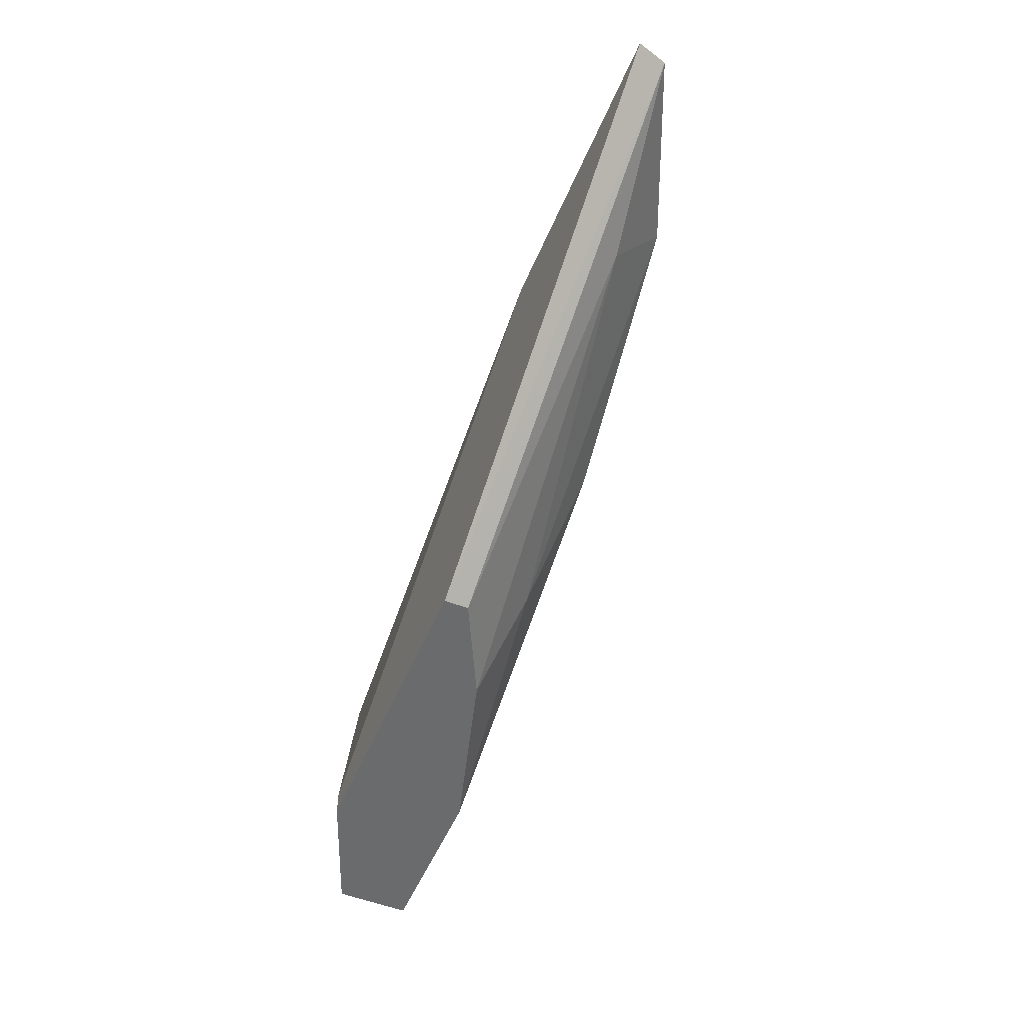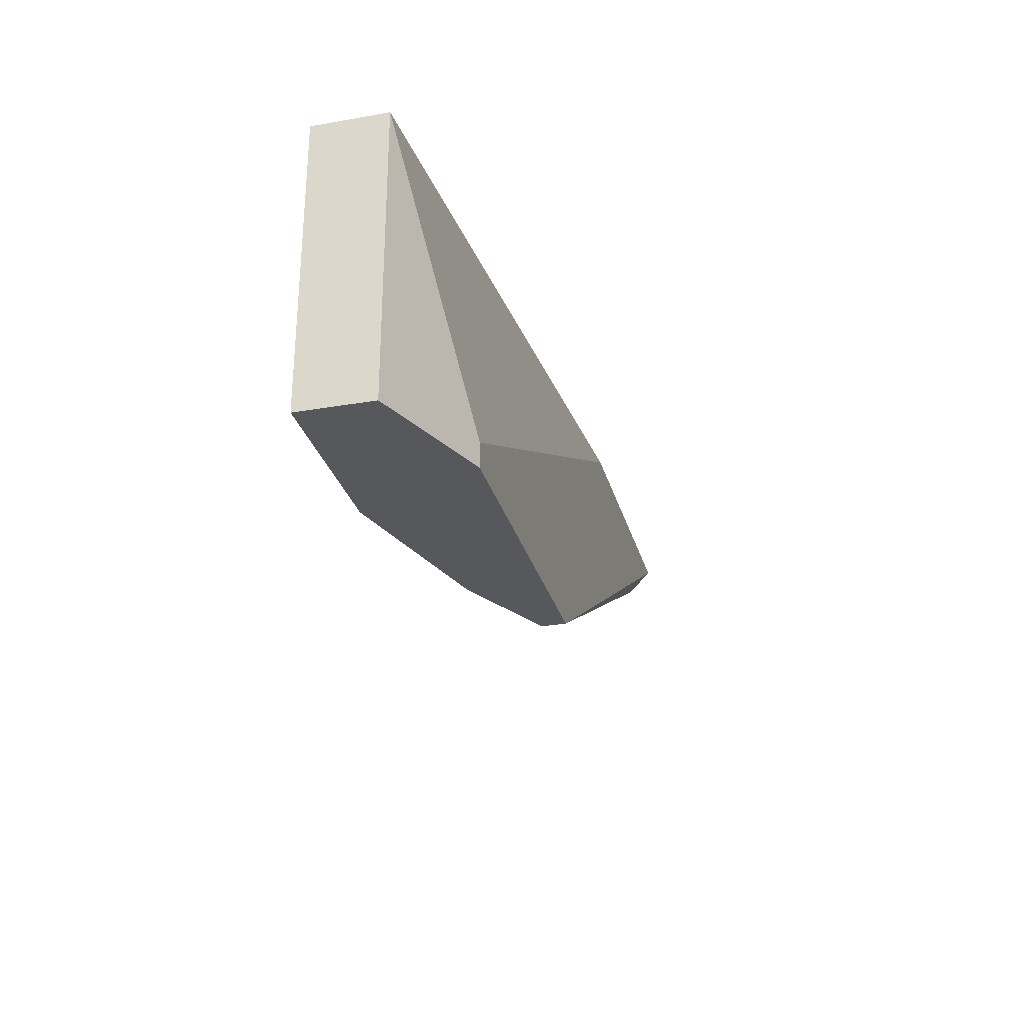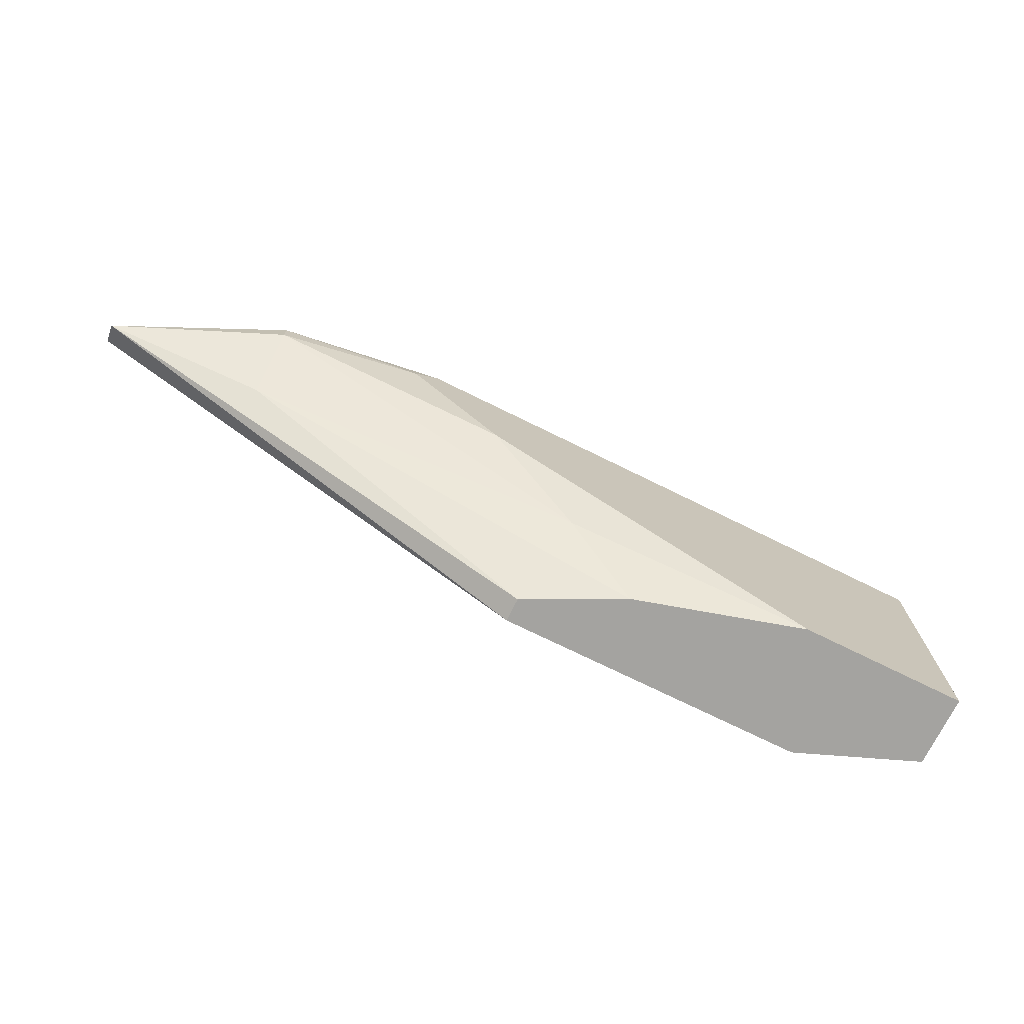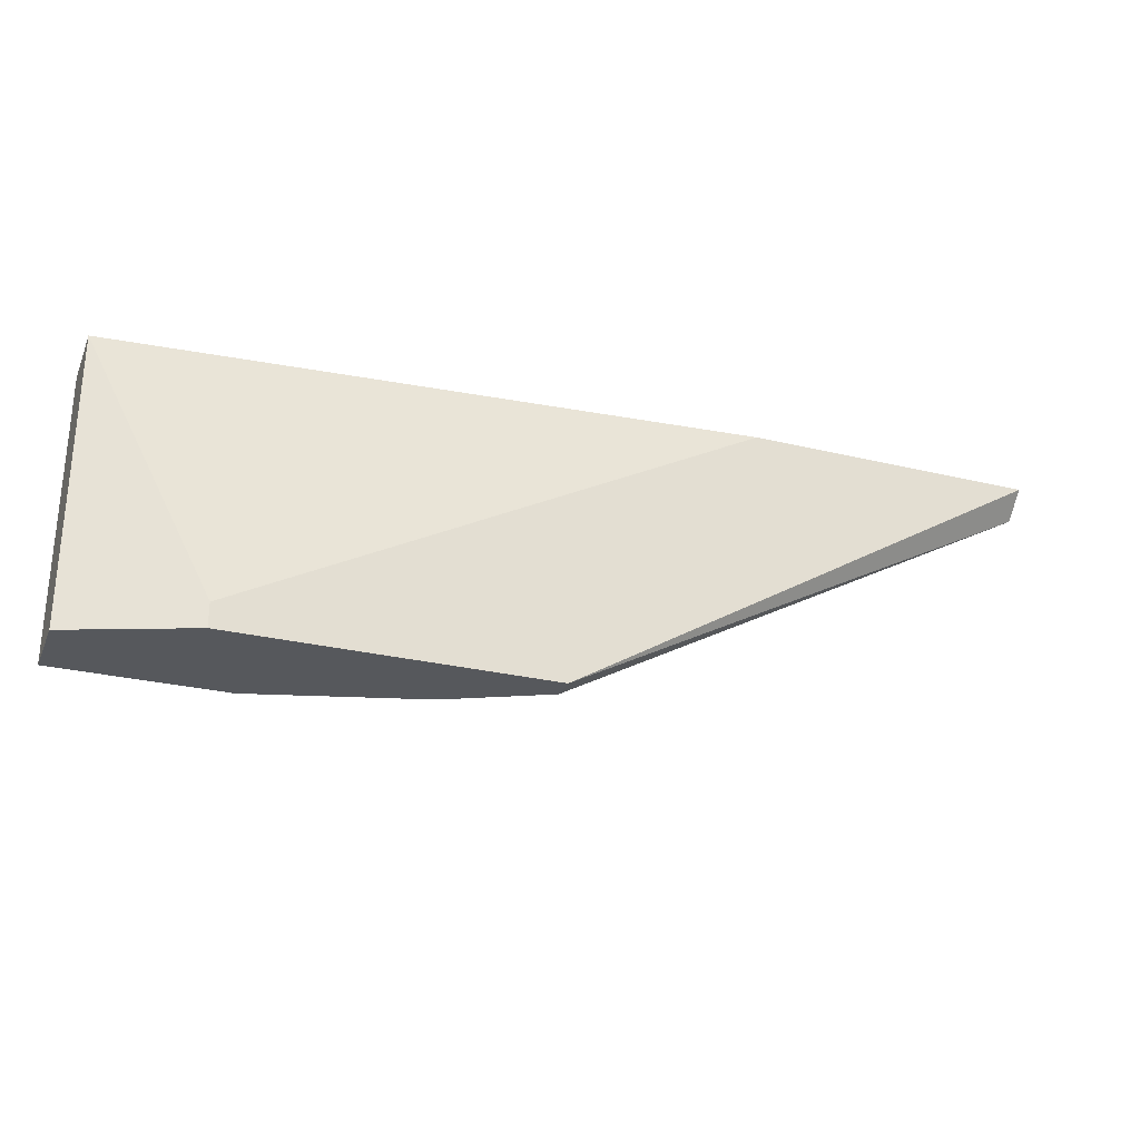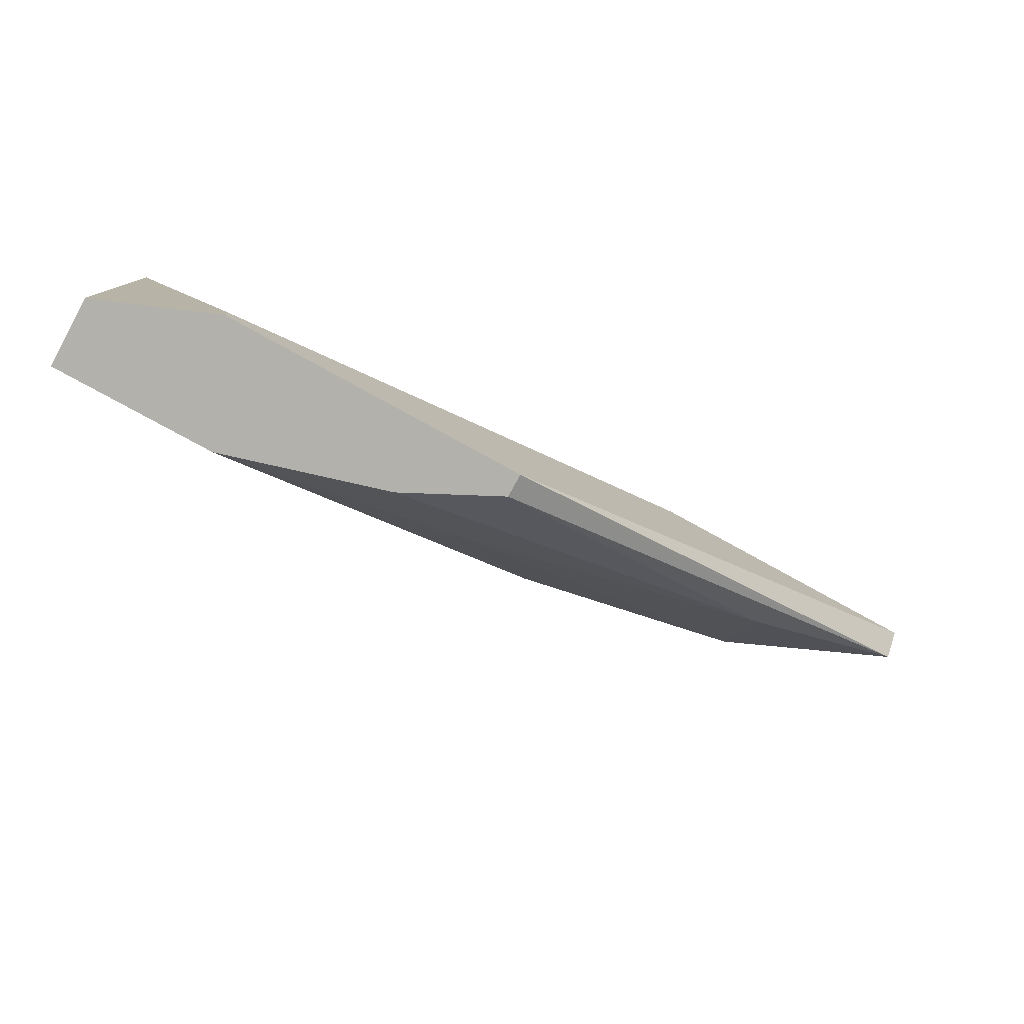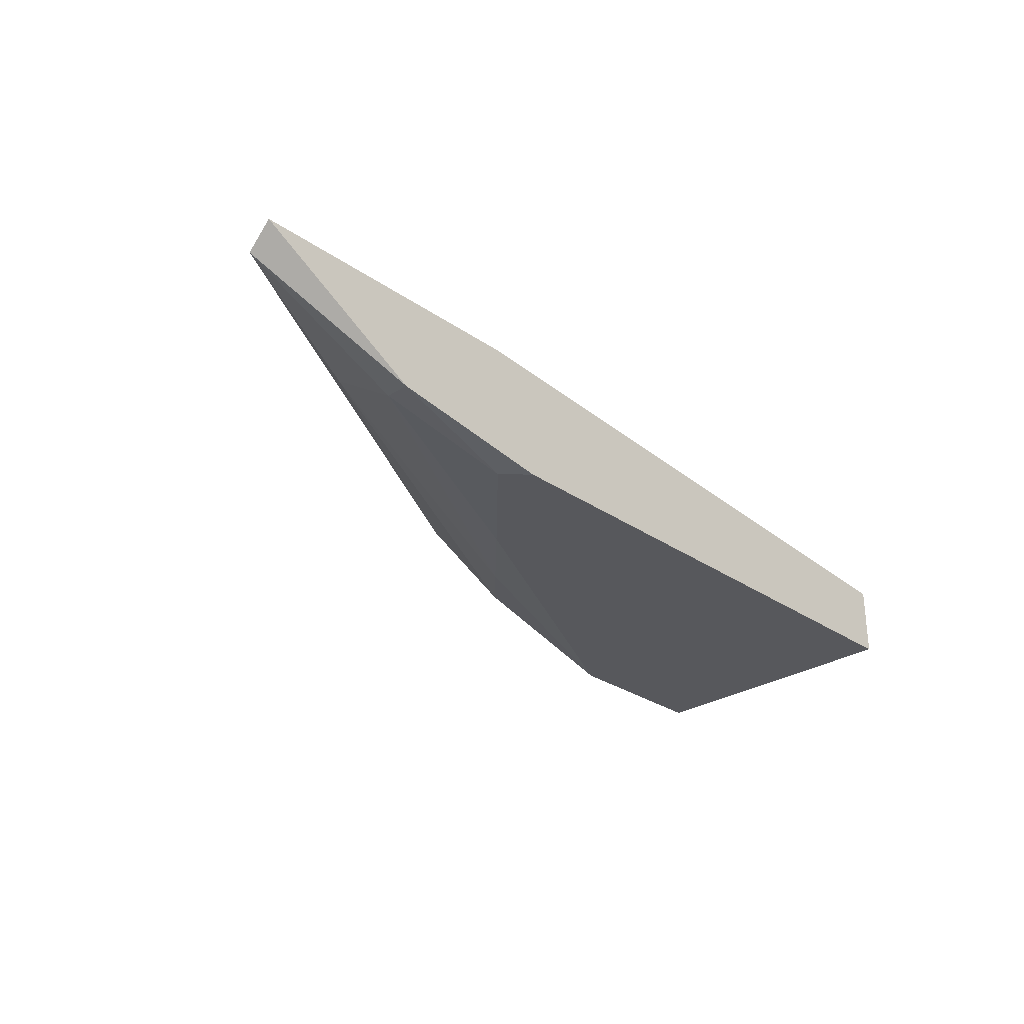
<metadata>
{"format":"obj","ext":"obj","renderer":"f3d","projection":"perspective","resolution":1024,"background":"white","views":[{"elev":-53.2,"azim":-112.7,"up":"+Z"},{"elev":-28.6,"azim":104.6,"up":"+Z"},{"elev":-72.8,"azim":-26.3,"up":"+Z"},{"elev":-27.7,"azim":159.7,"up":"+Z"},{"elev":-78.9,"azim":151.3,"up":"+Z"},{"elev":-28.5,"azim":-46.0,"up":"+Y"}]}
</metadata>
<code>
v -0.05854 -0.006607 0.009672
v -0.05854 -0.005202 0.01108
v -0.04871 -0.008012 0.005458
v -0.04871 -0.01082 0.009672
v -0.04871 -0.01082 0.01108
v -0.005168 -0.008012 -0.005775
v -0.005168 -0.008012 0.01108
v -0.005168 -0.01222 -0.005775
v -0.005168 -0.01222 0.01108
v -0.02484 -0.009415 -0.005775
v -0.01501 -0.01222 -0.005775
v -0.01219 -0.005202 -0.005775
v -0.01219 -0.005202 -0.00437
v -0.02905 -0.01082 -0.001562
v -0.03466 -0.01222 0.004054
v -0.03046 -0.006607 -0.005775
v -0.03046 -0.005202 -0.005775
v -0.03887 -0.01222 0.01108
v -0.04028 -0.01222 0.009672
v -0.04168 -0.005202 0.01108
f 9 5 18
f 16 17 8
f 17 2 12
f 8 17 12
f 7 2 9
f 19 8 9
f 8 7 9
f 17 16 1
f 2 17 1
f 2 7 20
f 12 2 20
f 9 2 5
f 2 1 5
f 7 8 6
f 12 7 6
f 8 12 6
f 16 8 11
f 8 19 11
f 19 5 4
f 5 1 4
f 7 12 13
f 20 7 13
f 12 20 13
f 11 19 15
f 14 11 15
f 4 14 15
f 19 4 15
f 1 16 3
f 14 4 3
f 4 1 3
f 16 11 10
f 11 14 10
f 3 16 10
f 14 3 10
f 19 9 18
f 5 19 18

</code>
